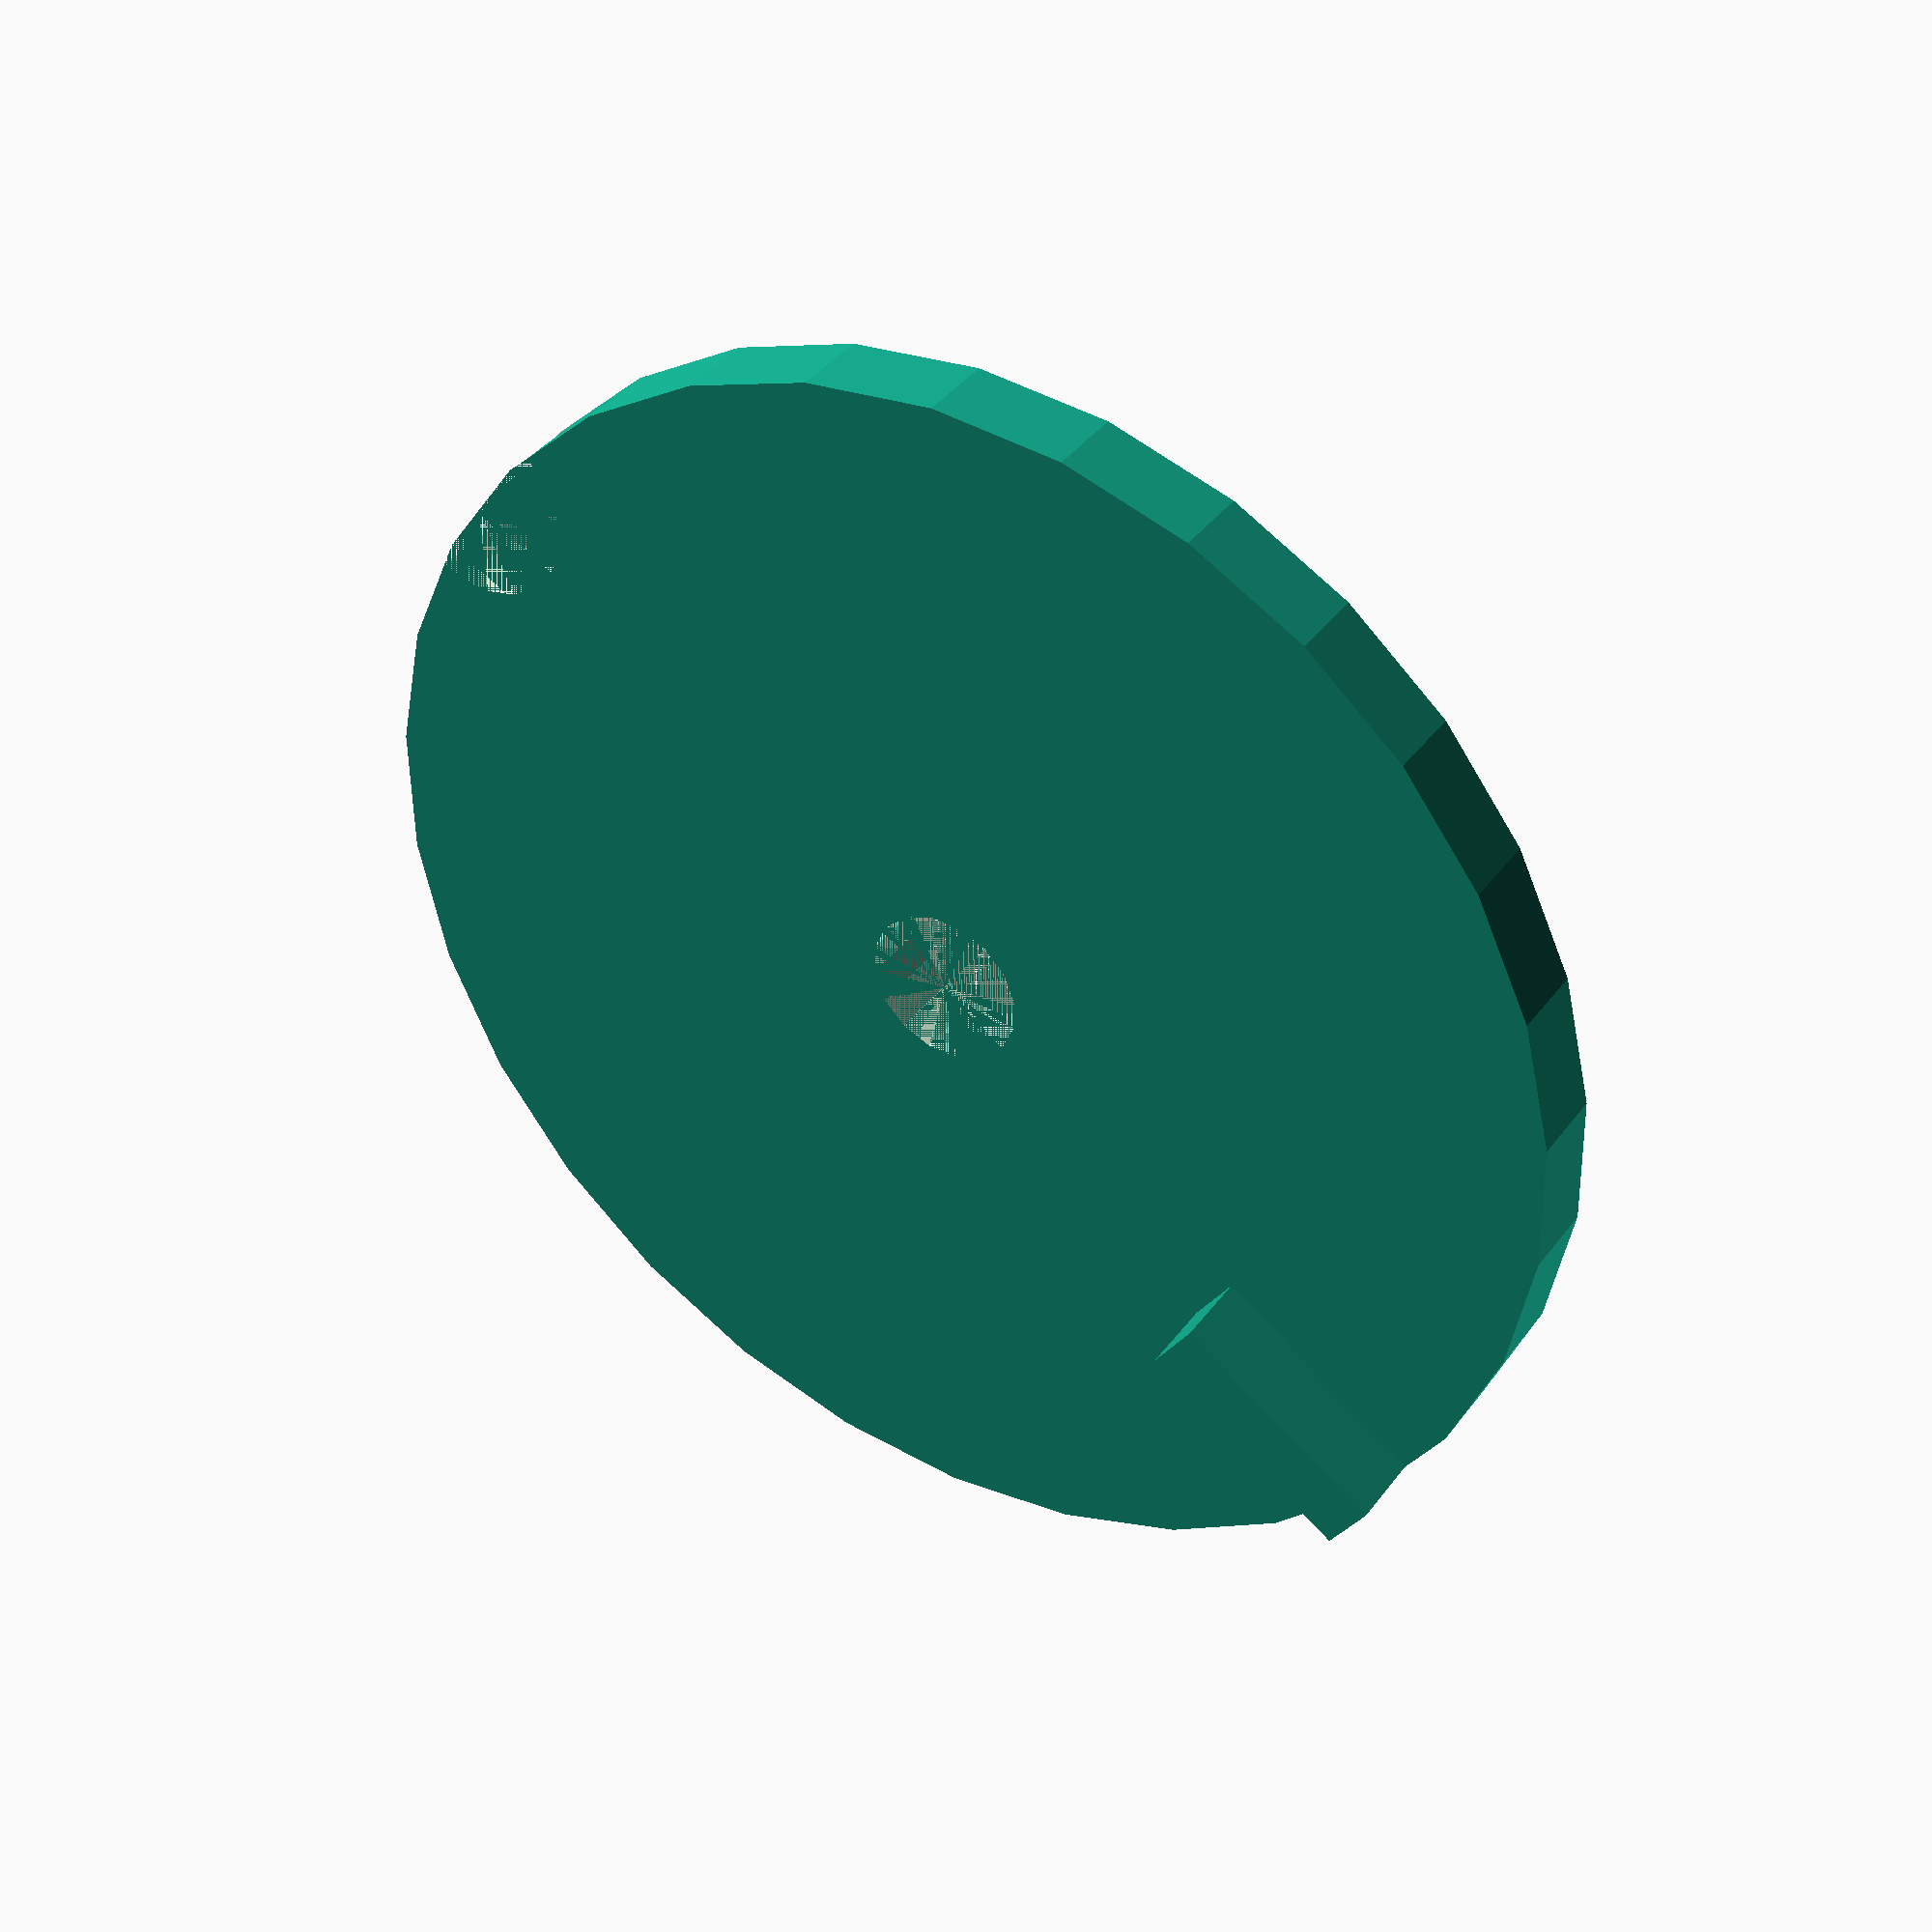
<openscad>
module rotor() {
	union() {
		difference() {
			cylinder(h=5, r=40);
			cylinder(h=5, r=5);
			translate([0,40,0]) {
				cylinder(h=5, r=6);
			}
		}
		translate([0,-39.75, -5]) {
			cube(size=[4,15,15], centre=true);
		}
	}
}

rotor();

</openscad>
<views>
elev=142.2 azim=235.0 roll=328.0 proj=p view=wireframe
</views>
